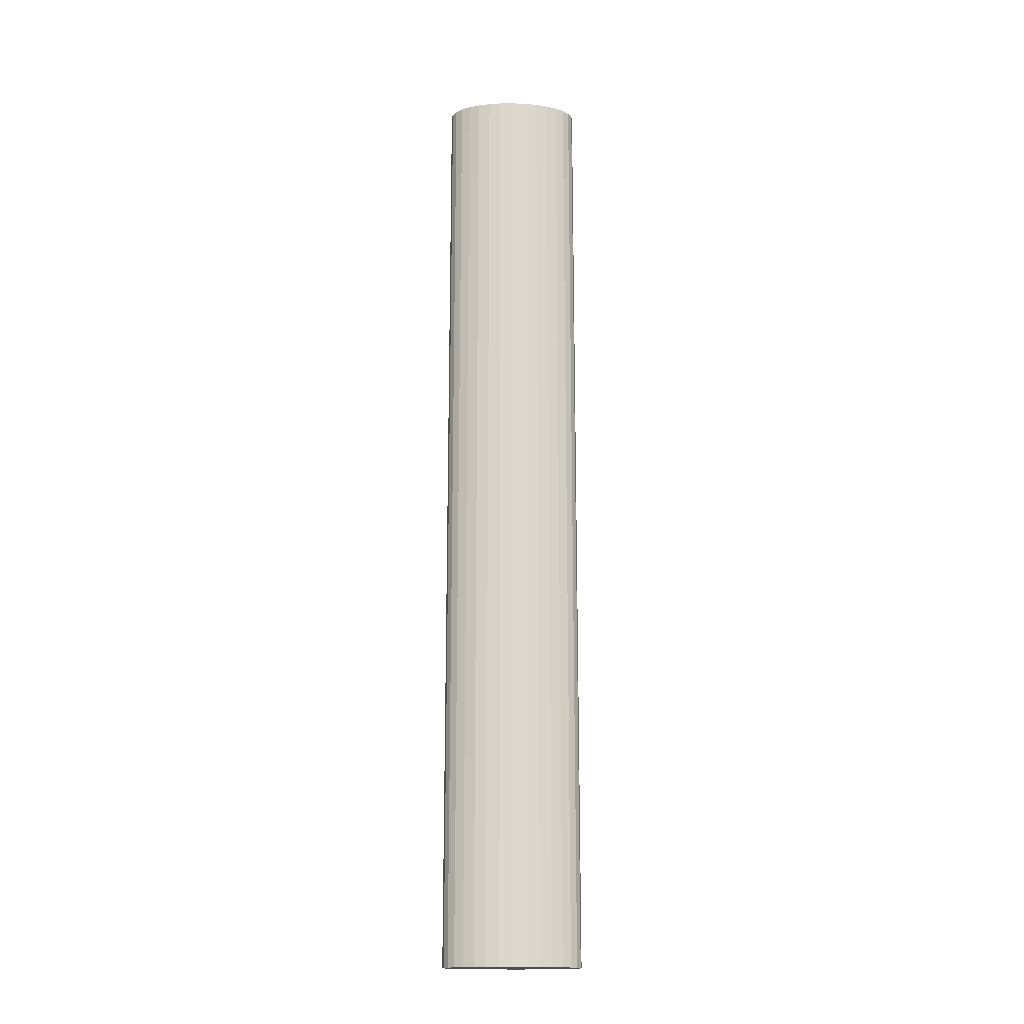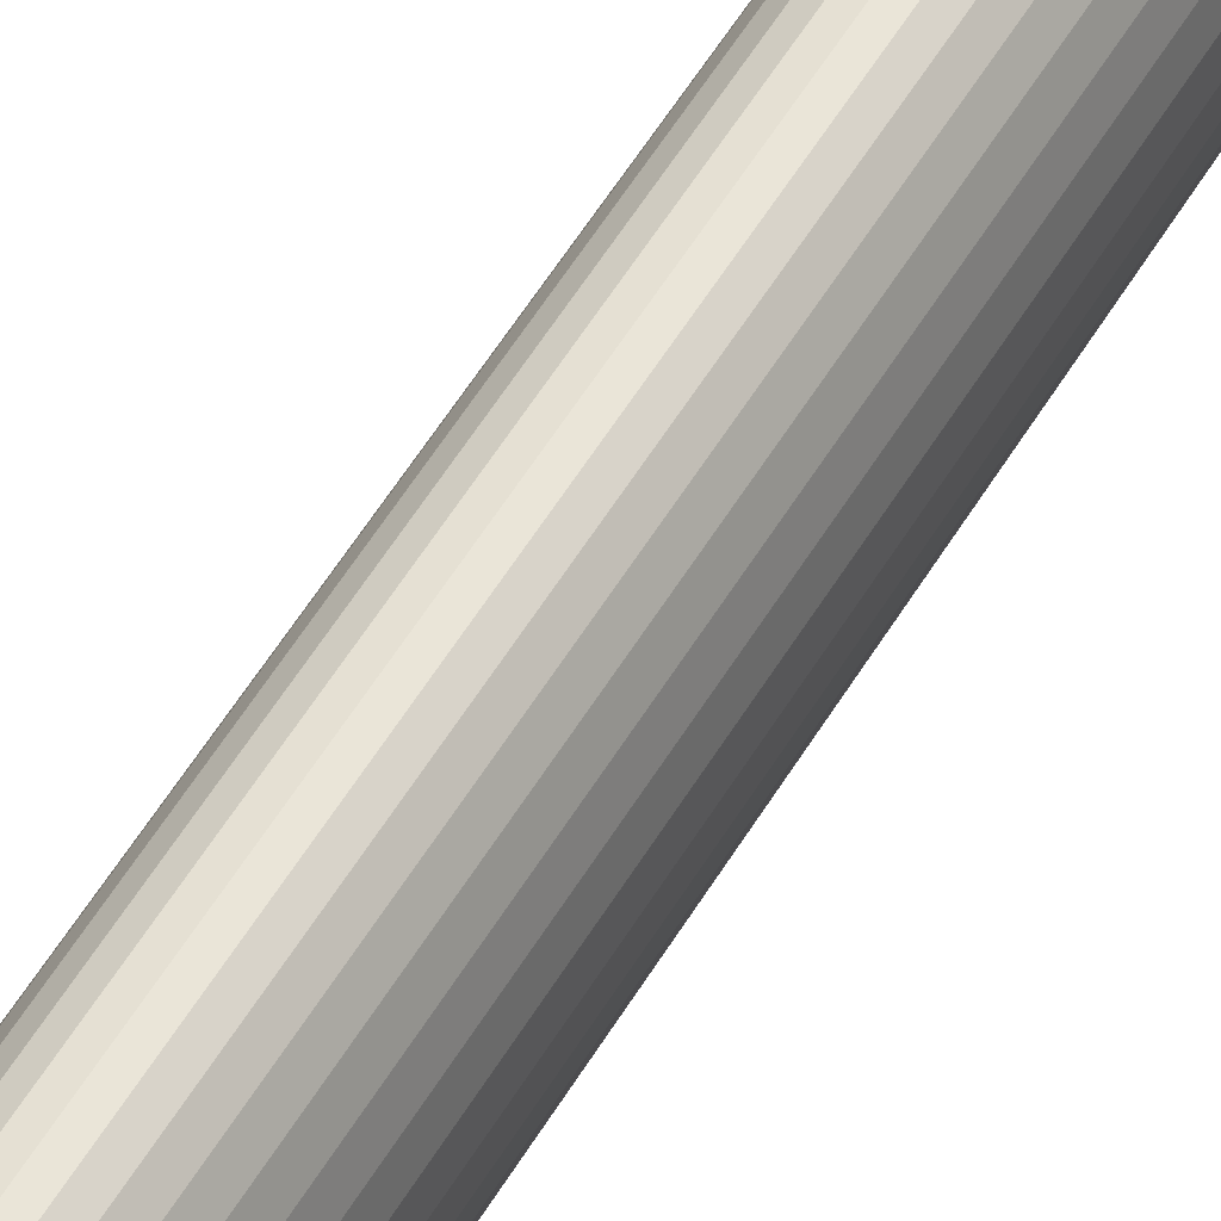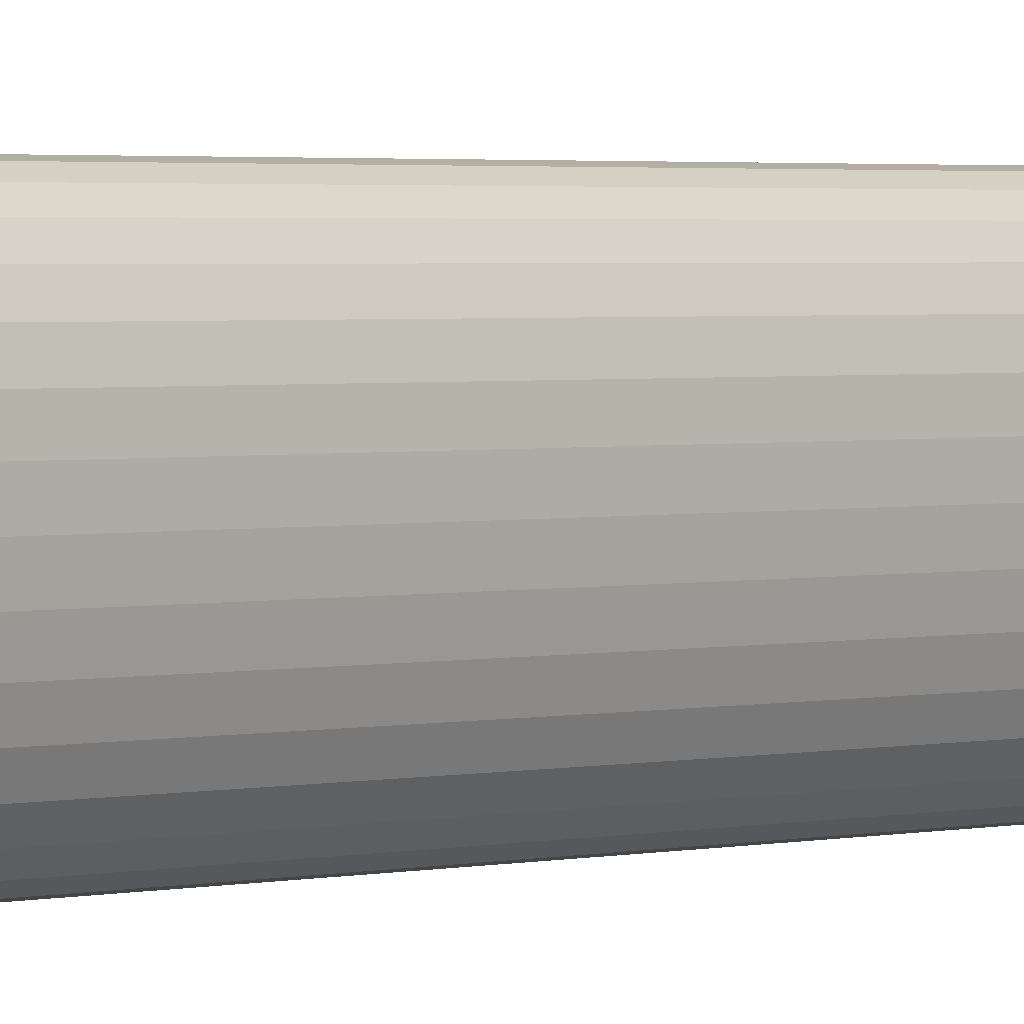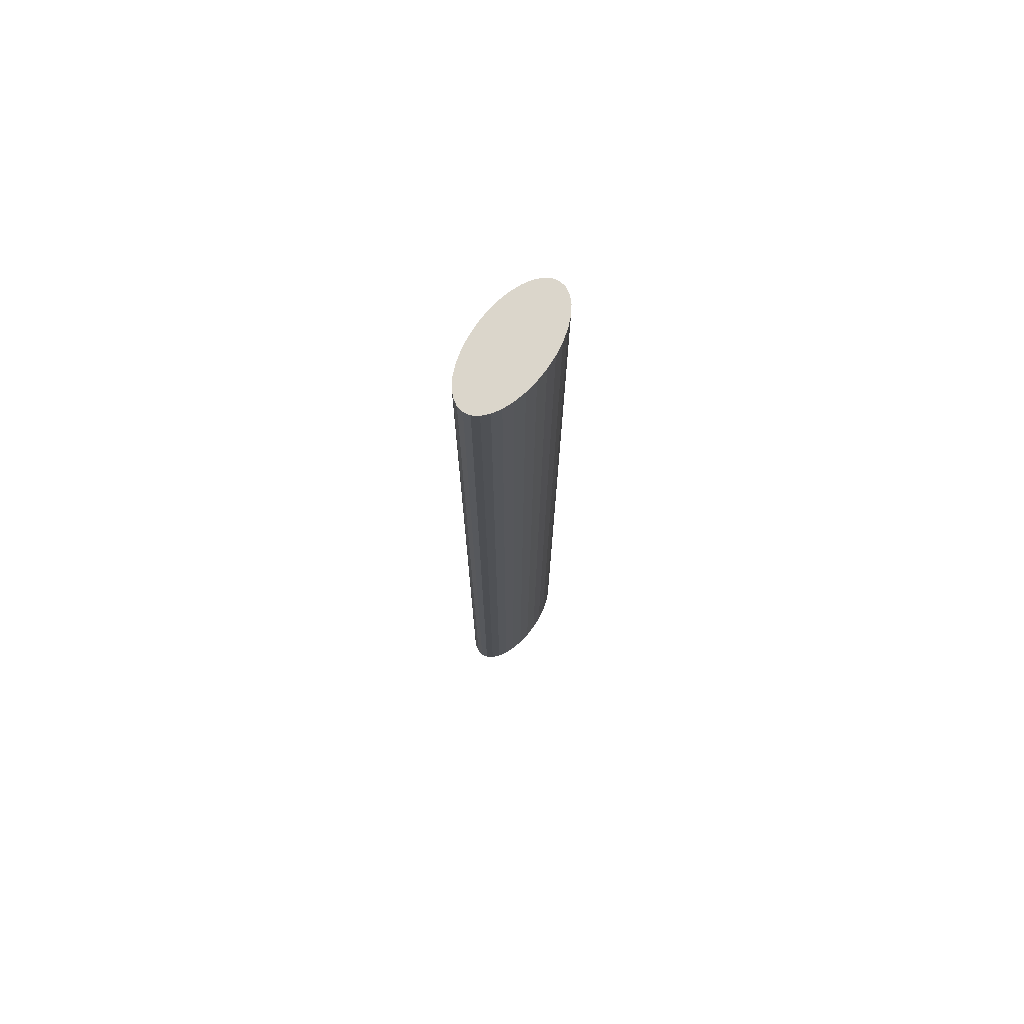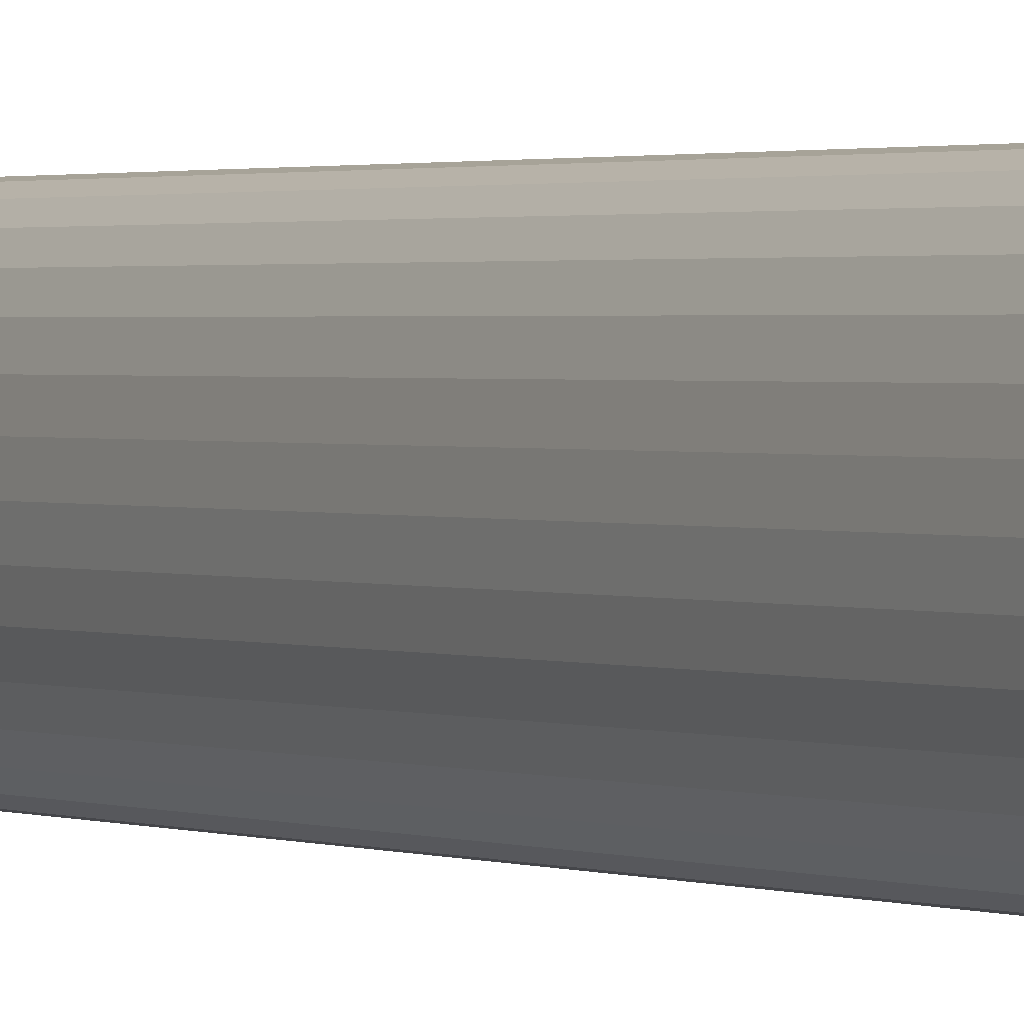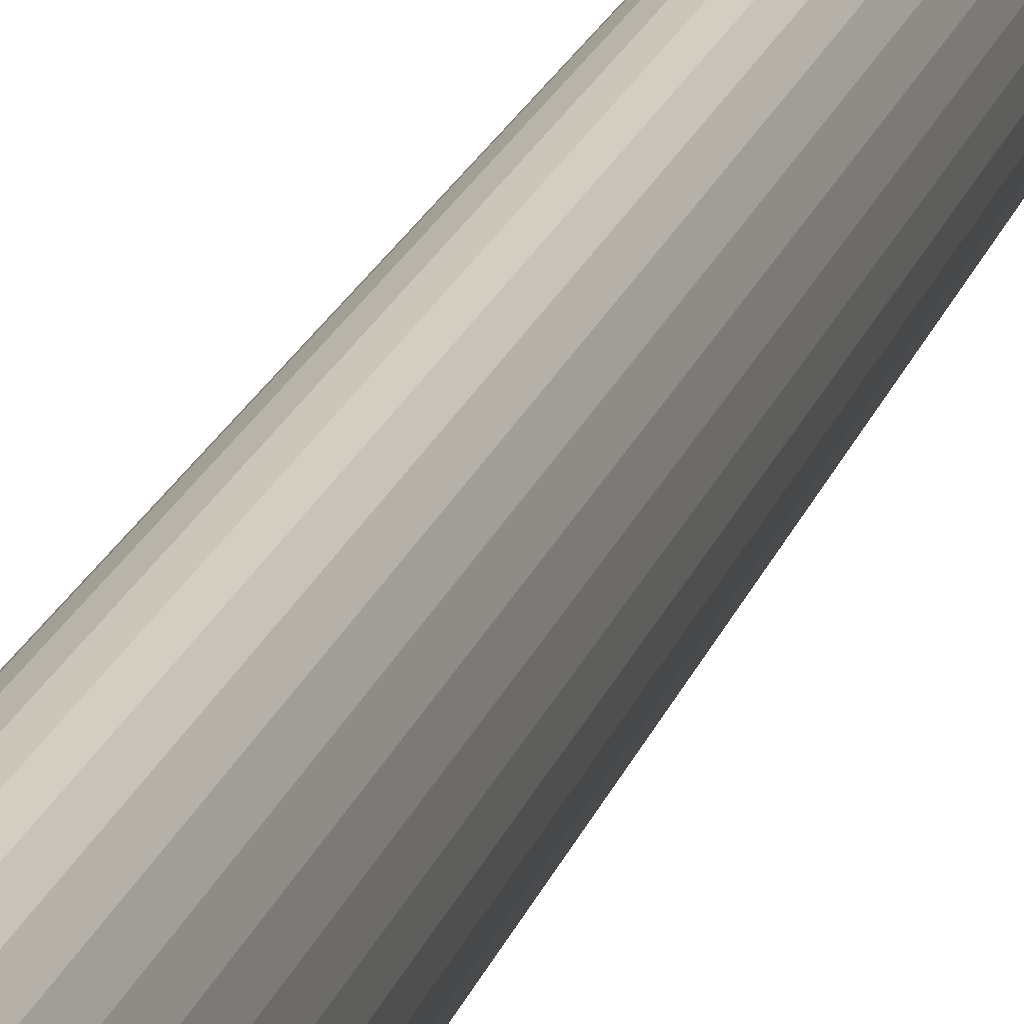
<metadata>
{"format":"obj","ext":"obj","renderer":"f3d","projection":"perspective","resolution":1024,"background":"white","views":[{"elev":-16.9,"azim":-91.8,"up":"+Z"},{"elev":54.0,"azim":30.0,"up":"+Y"},{"elev":1.6,"azim":-139.4,"up":"+Y"},{"elev":73.5,"azim":34.7,"up":"+Z"},{"elev":1.1,"azim":-28.9,"up":"+Y"},{"elev":16.6,"azim":-167.1,"up":"+Y"}]}
</metadata>
<code>
o Cylinder.002
v -5.952 -0.7337 -1.333
v -5.904 -0.7433 -1.333
v -5.904 -0.7433 -8.174
v -5.857 -0.7718 -1.333
v -5.857 -0.7718 -8.174
v -5.814 -0.818 -1.333
v -5.814 -0.818 -8.174
v -5.776 -0.8802 -1.333
v -5.776 -0.8802 -8.174
v -5.745 -0.9559 -1.333
v -5.745 -0.9559 -8.174
v -5.722 -1.042 -1.333
v -5.722 -1.042 -8.174
v -5.707 -1.136 -1.333
v -5.707 -1.136 -8.174
v -5.702 -1.234 -1.333
v -5.702 -1.234 -8.174
v -5.707 -1.331 -1.333
v -5.707 -1.331 -8.174
v -5.722 -1.425 -1.333
v -5.722 -1.425 -8.174
v -5.745 -1.512 -1.333
v -5.745 -1.512 -8.174
v -5.776 -1.587 -1.333
v -5.814 -1.649 -1.333
v -5.814 -1.649 -8.174
v -5.857 -1.696 -1.333
v -5.857 -1.696 -8.174
v -5.904 -1.724 -1.333
v -5.904 -1.724 -8.174
v -5.952 -1.734 -1.333
v -5.952 -1.734 -8.174
v -6.001 -1.724 -1.333
v -6.001 -1.724 -8.174
v -6.048 -1.696 -1.333
v -6.048 -1.696 -8.174
v -6.091 -1.649 -1.333
v -6.091 -1.649 -8.174
v -6.129 -1.587 -1.333
v -6.129 -1.587 -8.174
v -6.16 -1.512 -1.333
v -6.16 -1.512 -8.174
v -6.183 -1.425 -1.333
v -6.183 -1.425 -8.174
v -6.198 -1.331 -1.333
v -6.198 -1.331 -8.174
v -6.202 -1.234 -1.333
v -6.202 -1.234 -8.174
v -6.198 -1.136 -1.333
v -6.198 -1.136 -8.174
v -6.183 -1.042 -1.333
v -6.183 -1.042 -8.174
v -6.16 -0.9559 -1.333
v -6.16 -0.9559 -8.174
v -6.129 -0.8802 -1.333
v -6.129 -0.8802 -8.174
v -6.091 -0.818 -1.333
v -6.091 -0.818 -8.174
v -6.048 -0.7718 -1.333
v -6.048 -0.7718 -8.174
v -6.001 -0.7433 -1.333
v -5.952 -0.7337 -8.174
v -6.001 -0.7433 -8.174
v -5.776 -1.587 -8.174
f 1 2 3
f 2 4 5
f 4 6 7
f 6 8 9
f 8 10 11
f 10 12 13
f 12 14 15
f 14 16 17
f 16 18 19
f 18 20 21
f 20 22 23
f 23 22 24
f 24 25 26
f 25 27 28
f 27 29 30
f 29 31 32
f 31 33 34
f 33 35 36
f 35 37 38
f 37 39 40
f 39 41 42
f 41 43 44
f 43 45 46
f 45 47 48
f 47 49 50
f 49 51 52
f 51 53 54
f 53 55 56
f 55 57 58
f 57 59 60
f 27 20 4
f 61 1 62
f 59 61 63
f 38 46 63
f 62 1 3
f 3 2 5
f 5 4 7
f 7 6 9
f 9 8 11
f 11 10 13
f 13 12 15
f 15 14 17
f 17 16 19
f 19 18 21
f 21 20 23
f 64 23 24
f 64 24 26
f 26 25 28
f 28 27 30
f 30 29 32
f 32 31 34
f 34 33 36
f 36 35 38
f 38 37 40
f 40 39 42
f 42 41 44
f 44 43 46
f 46 45 48
f 48 47 50
f 50 49 52
f 52 51 54
f 54 53 56
f 56 55 58
f 58 57 60
f 4 2 1
f 1 61 59
f 59 57 51
f 55 53 51
f 51 49 47
f 47 45 51
f 43 41 39
f 39 37 43
f 35 33 27
f 31 29 27
f 27 25 24
f 24 22 27
f 20 18 16
f 16 14 12
f 12 10 8
f 8 6 4
f 4 1 51
f 57 55 51
f 51 45 43
f 43 37 35
f 33 31 27
f 27 22 20
f 20 16 12
f 12 8 20
f 1 59 51
f 51 43 35
f 35 27 4
f 20 8 4
f 4 51 35
f 63 61 62
f 60 59 63
f 63 62 3
f 3 5 7
f 7 9 11
f 11 13 15
f 15 17 23
f 19 21 23
f 23 64 26
f 26 28 23
f 30 32 34
f 34 36 38
f 38 40 42
f 42 44 38
f 46 48 50
f 50 52 46
f 54 56 58
f 58 60 63
f 63 3 7
f 7 11 63
f 17 19 23
f 23 28 30
f 30 34 38
f 38 44 46
f 46 52 54
f 54 58 63
f 63 11 15
f 15 23 63
f 30 38 63
f 46 54 63
f 63 23 30

</code>
